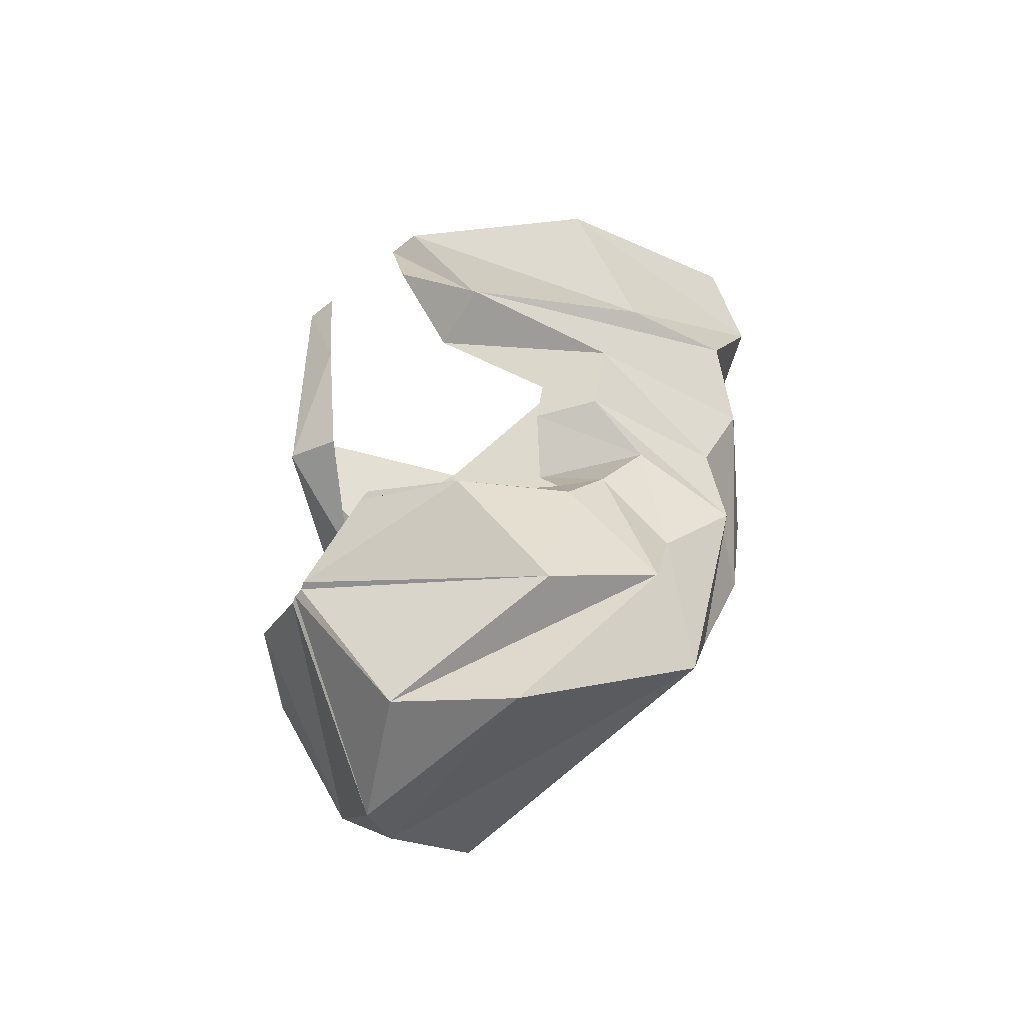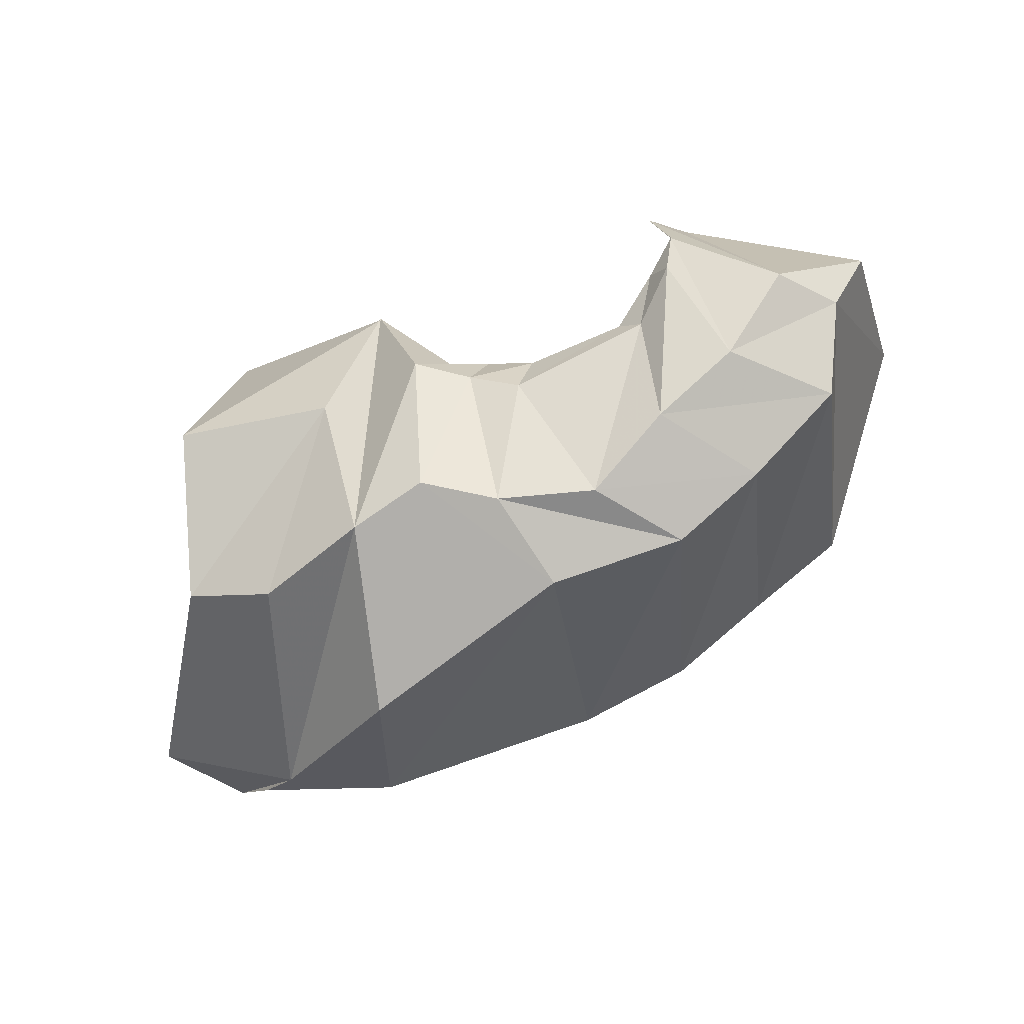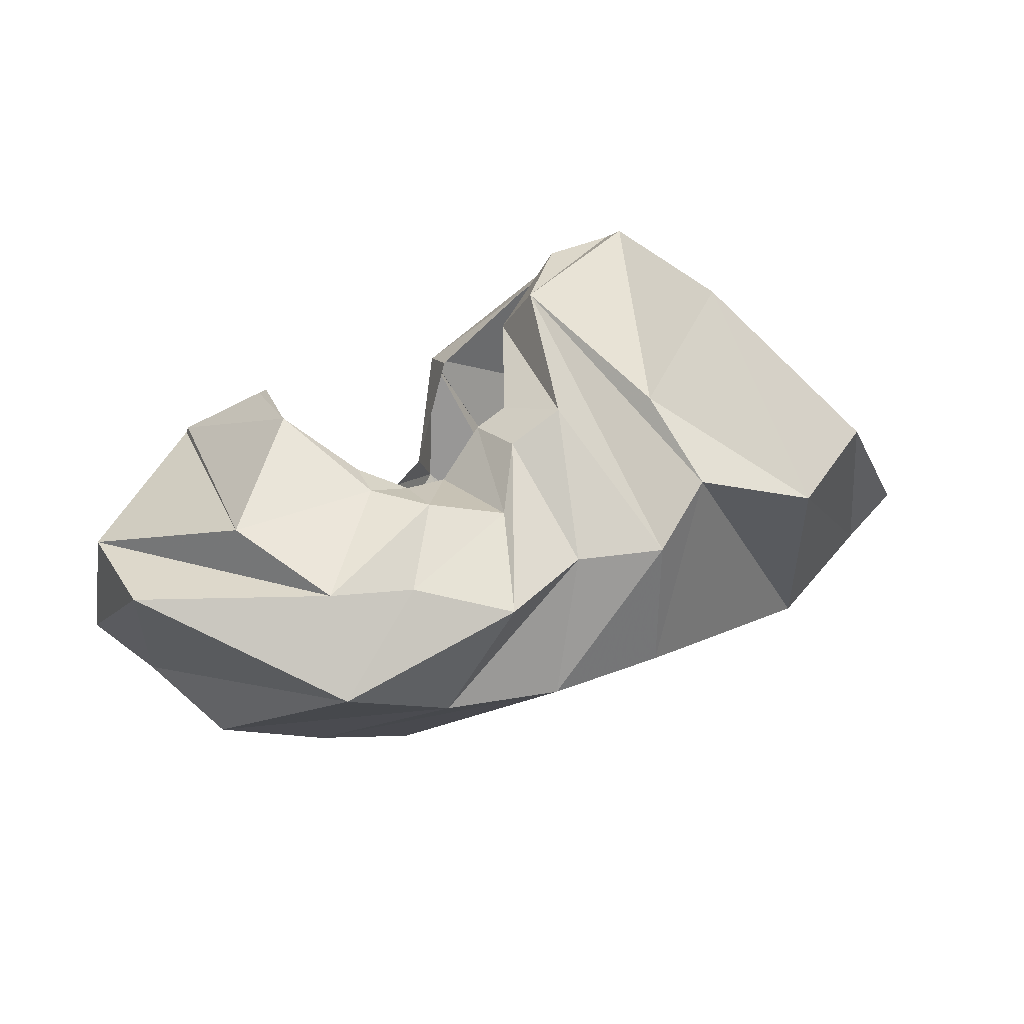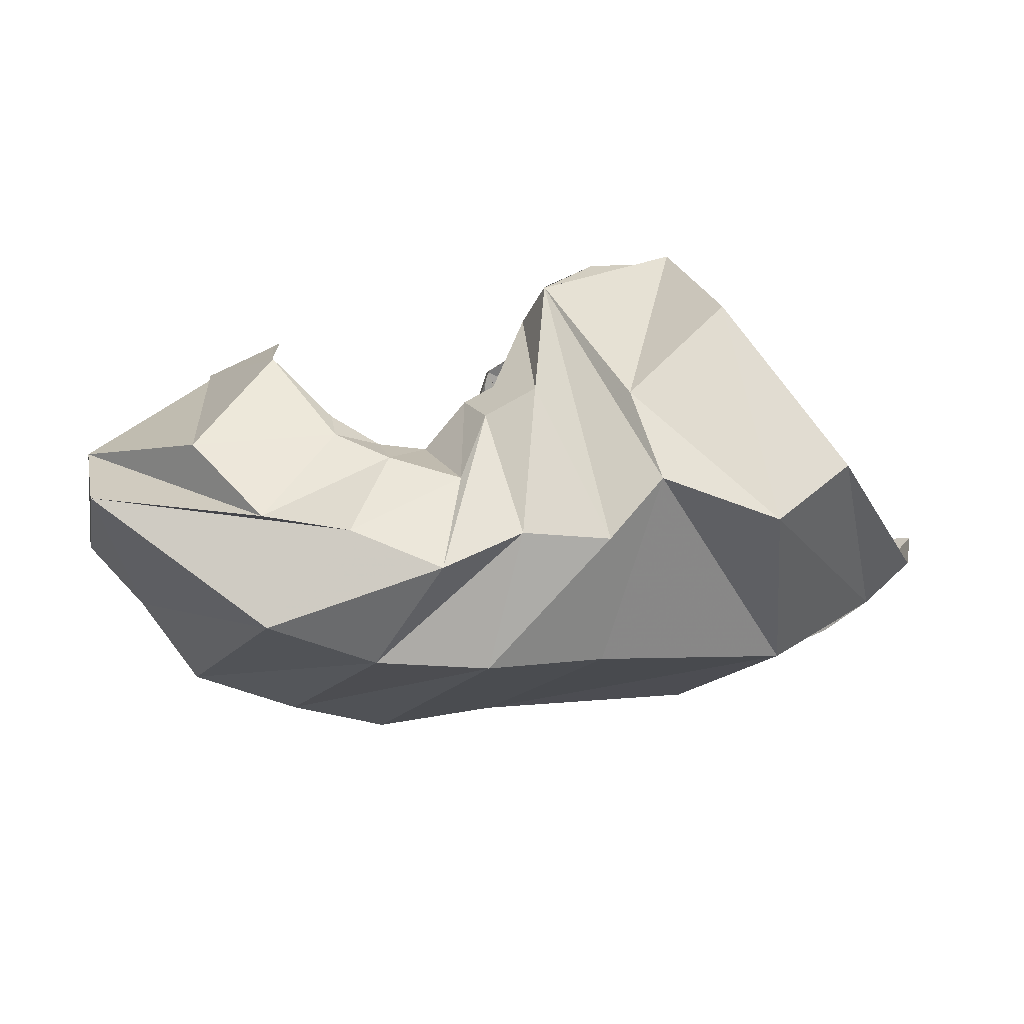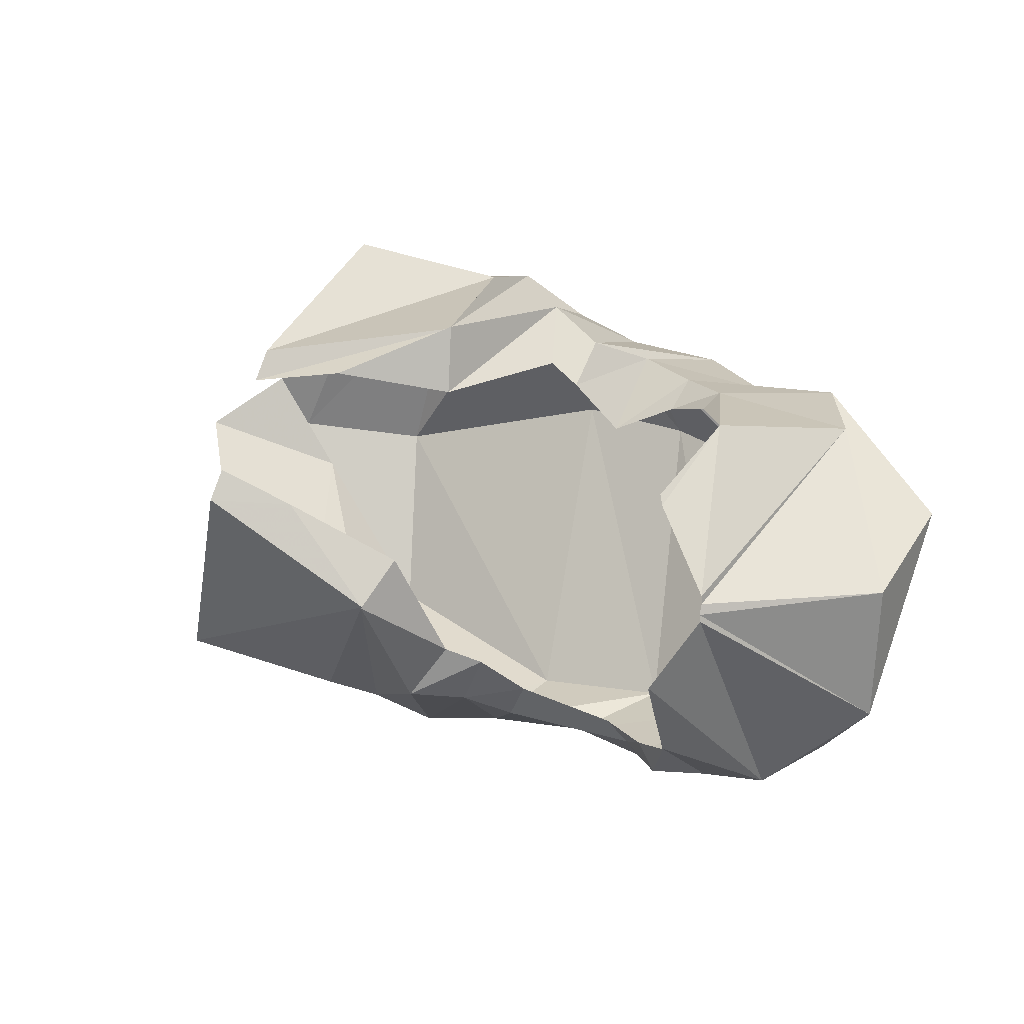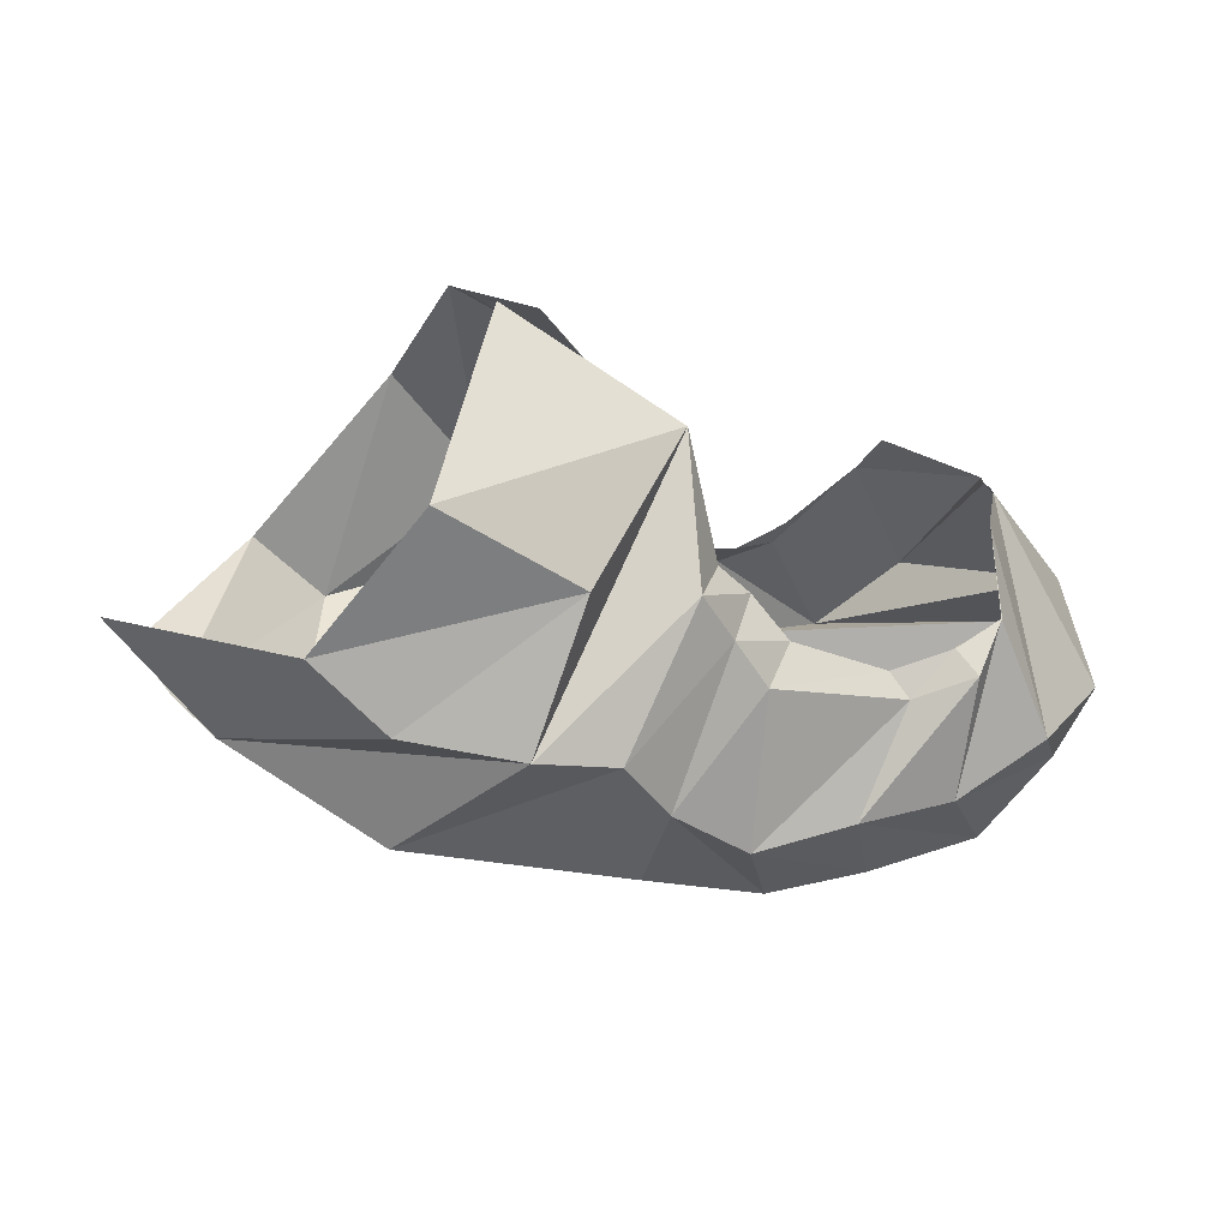
<metadata>
{"format":"obj","ext":"obj","renderer":"f3d","projection":"perspective","resolution":1024,"background":"white","views":[{"elev":36.4,"azim":93.8,"up":"+Y"},{"elev":-75.3,"azim":24.1,"up":"+Y"},{"elev":42.0,"azim":147.9,"up":"+Y"},{"elev":34.1,"azim":162.9,"up":"+Y"},{"elev":37.4,"azim":26.8,"up":"+Y"},{"elev":-32.2,"azim":-24.3,"up":"+Y"}]}
</metadata>
<code>
v 133 145.6 201.2
v 155.4 138.4 198.8
v 188.6 125.2 194
v 202.8 91 189
v 213.6 87.4 185.8
v 226.6 78.4 182
v 255.6 76.8 181.8
v 270.4 82 191.4
v 281 90 198.5
v 277 116 203
v 133 139 208.5
v 185.1 116.2 208.6
v 185 116 209
v 194 75 197
v 208 71 187
v 221 64 180
v 262 70 181
v 276 74 193
v 280.8 90.04 198.4
v 277 116.2 202.9
v 119 75 206
v 164 68 197
v -1 -1 -1
v -2 -2 -2
v -3 -3 -3
v -4 -4 -4
v -5 -5 -5
v -6 -6 -6
v -7 -7 -7
v -8 -8 -8
v 104 53 163
v 129 40 157
v 162 36 166
v 185 38 170
v 204 35 157
v 231 34 148
v 257 43 159
v 283 52 166
v 306 70 178
v 287.1 136.7 191.5
v 64 85 110
v 102 67 92
v 145 34 112
v 209 31 128
v 248 37 123
v 276 46 130
v 306 58 140.5
v 319 76 161.7
v 333 99 166
v 286.6 138.4 190.8
v 78 94 85.5
v 90 79 88
v 128 76 73.5
v 193 100 60
v 228 103 62
v 260 105 72
v 291 122 76
v 333 145 124
v 330 139 158.5
v 286.2 141 188.9
v 112 148 70
v 138 140 60
v 172 155 70
v 190 141 64
v 214 142 73
v 240 139 67
v 263 145 85
v 288 153 88
v 302 162 117.5
v 285.8 143.2 188.2
v 136 182 117
v 173 169 97
v -9 -9 -9
v -10 -10 -10
v -11 -11 -11
v -12 -12 -12
v -13 -13 -13
v -14 -14 -14
v -15 -15 -15
v -16 -16 -16
v 133 172 172
v 184.1 180.6 147.2
v 184 181 147
v 200 170 106
v 215 162 108
v 227 151 93.5
v 246 155 104.5
v 260 160 114
v 271.9 170.9 144.9
v 266.6 159 173.7
v 133 165.4 179.3
v 159 172 173
v 188 164.2 156.8
v 207.6 161.6 124.4
v 216.6 156.8 125.6
v 230 143.2 123.8
v 246 151.8 117.5
v 258.8 160 124.4
v 272 171 145
v 265 161 171.5
g foo
f 1 11 2
f 11 12 2
f 2 12 3
f 12 13 3
f 3 13 4
f 13 14 4
f 4 14 5
f 14 15 5
f 5 15 6
f 15 16 6
f 6 16 7
f 16 17 7
f 7 17 8
f 17 18 8
f 8 18 9
f 18 19 9
f 9 19 10
f 19 20 10
f 11 21 12
f 21 22 12
f 12 22 13
f 13 22 33
f 22 32 33
f 13 33 14
f 33 34 14
f 14 34 15
f 34 35 15
f 15 35 16
f 35 36 16
f 16 36 17
f 36 37 17
f 17 37 18
f 37 38 18
f 18 38 19
f 38 39 19
f 19 39 20
f 39 40 20
f 21 31 22
f 31 32 22
f 31 41 32
f 41 42 32
f 32 42 33
f 42 43 33
f 33 43 34
f 43 44 34
f 34 44 35
f 44 45 35
f 35 45 36
f 45 46 36
f 36 46 37
f 46 47 37
f 37 47 38
f 47 48 38
f 38 48 39
f 48 49 39
f 39 49 40
f 49 50 40
f 41 51 42
f 51 52 42
f 42 52 43
f 52 53 43
f 43 53 44
f 53 54 44
f 44 54 45
f 54 55 45
f 45 55 46
f 55 56 46
f 46 56 47
f 56 57 47
f 47 57 48
f 57 58 48
f 48 58 49
f 58 59 49
f 49 59 50
f 59 60 50
f 51 61 52
f 61 62 52
f 52 62 53
f 62 63 53
f 53 63 54
f 63 64 54
f 54 64 55
f 64 65 55
f 55 65 56
f 65 66 56
f 56 66 57
f 66 67 57
f 57 67 58
f 67 68 58
f 58 68 59
f 68 69 59
f 59 69 60
f 69 70 60
f 61 71 62
f 71 72 62
f 62 72 63
f 63 72 83
f 72 82 83
f 63 83 64
f 83 84 64
f 64 84 65
f 84 85 65
f 65 85 66
f 85 86 66
f 66 86 67
f 86 87 67
f 67 87 68
f 87 88 68
f 68 88 69
f 88 89 69
f 69 89 70
f 89 90 70
f 71 81 72
f 81 82 72
f 81 91 82
f 91 92 82
f 82 92 83
f 92 93 83
f 83 93 84
f 93 94 84
f 84 94 85
f 94 95 85
f 85 95 86
f 95 96 86
f 86 96 87
f 96 97 87
f 87 97 88
f 97 98 88
f 88 98 89
f 98 99 89
f 89 99 90
f 99 100 90
g

</code>
